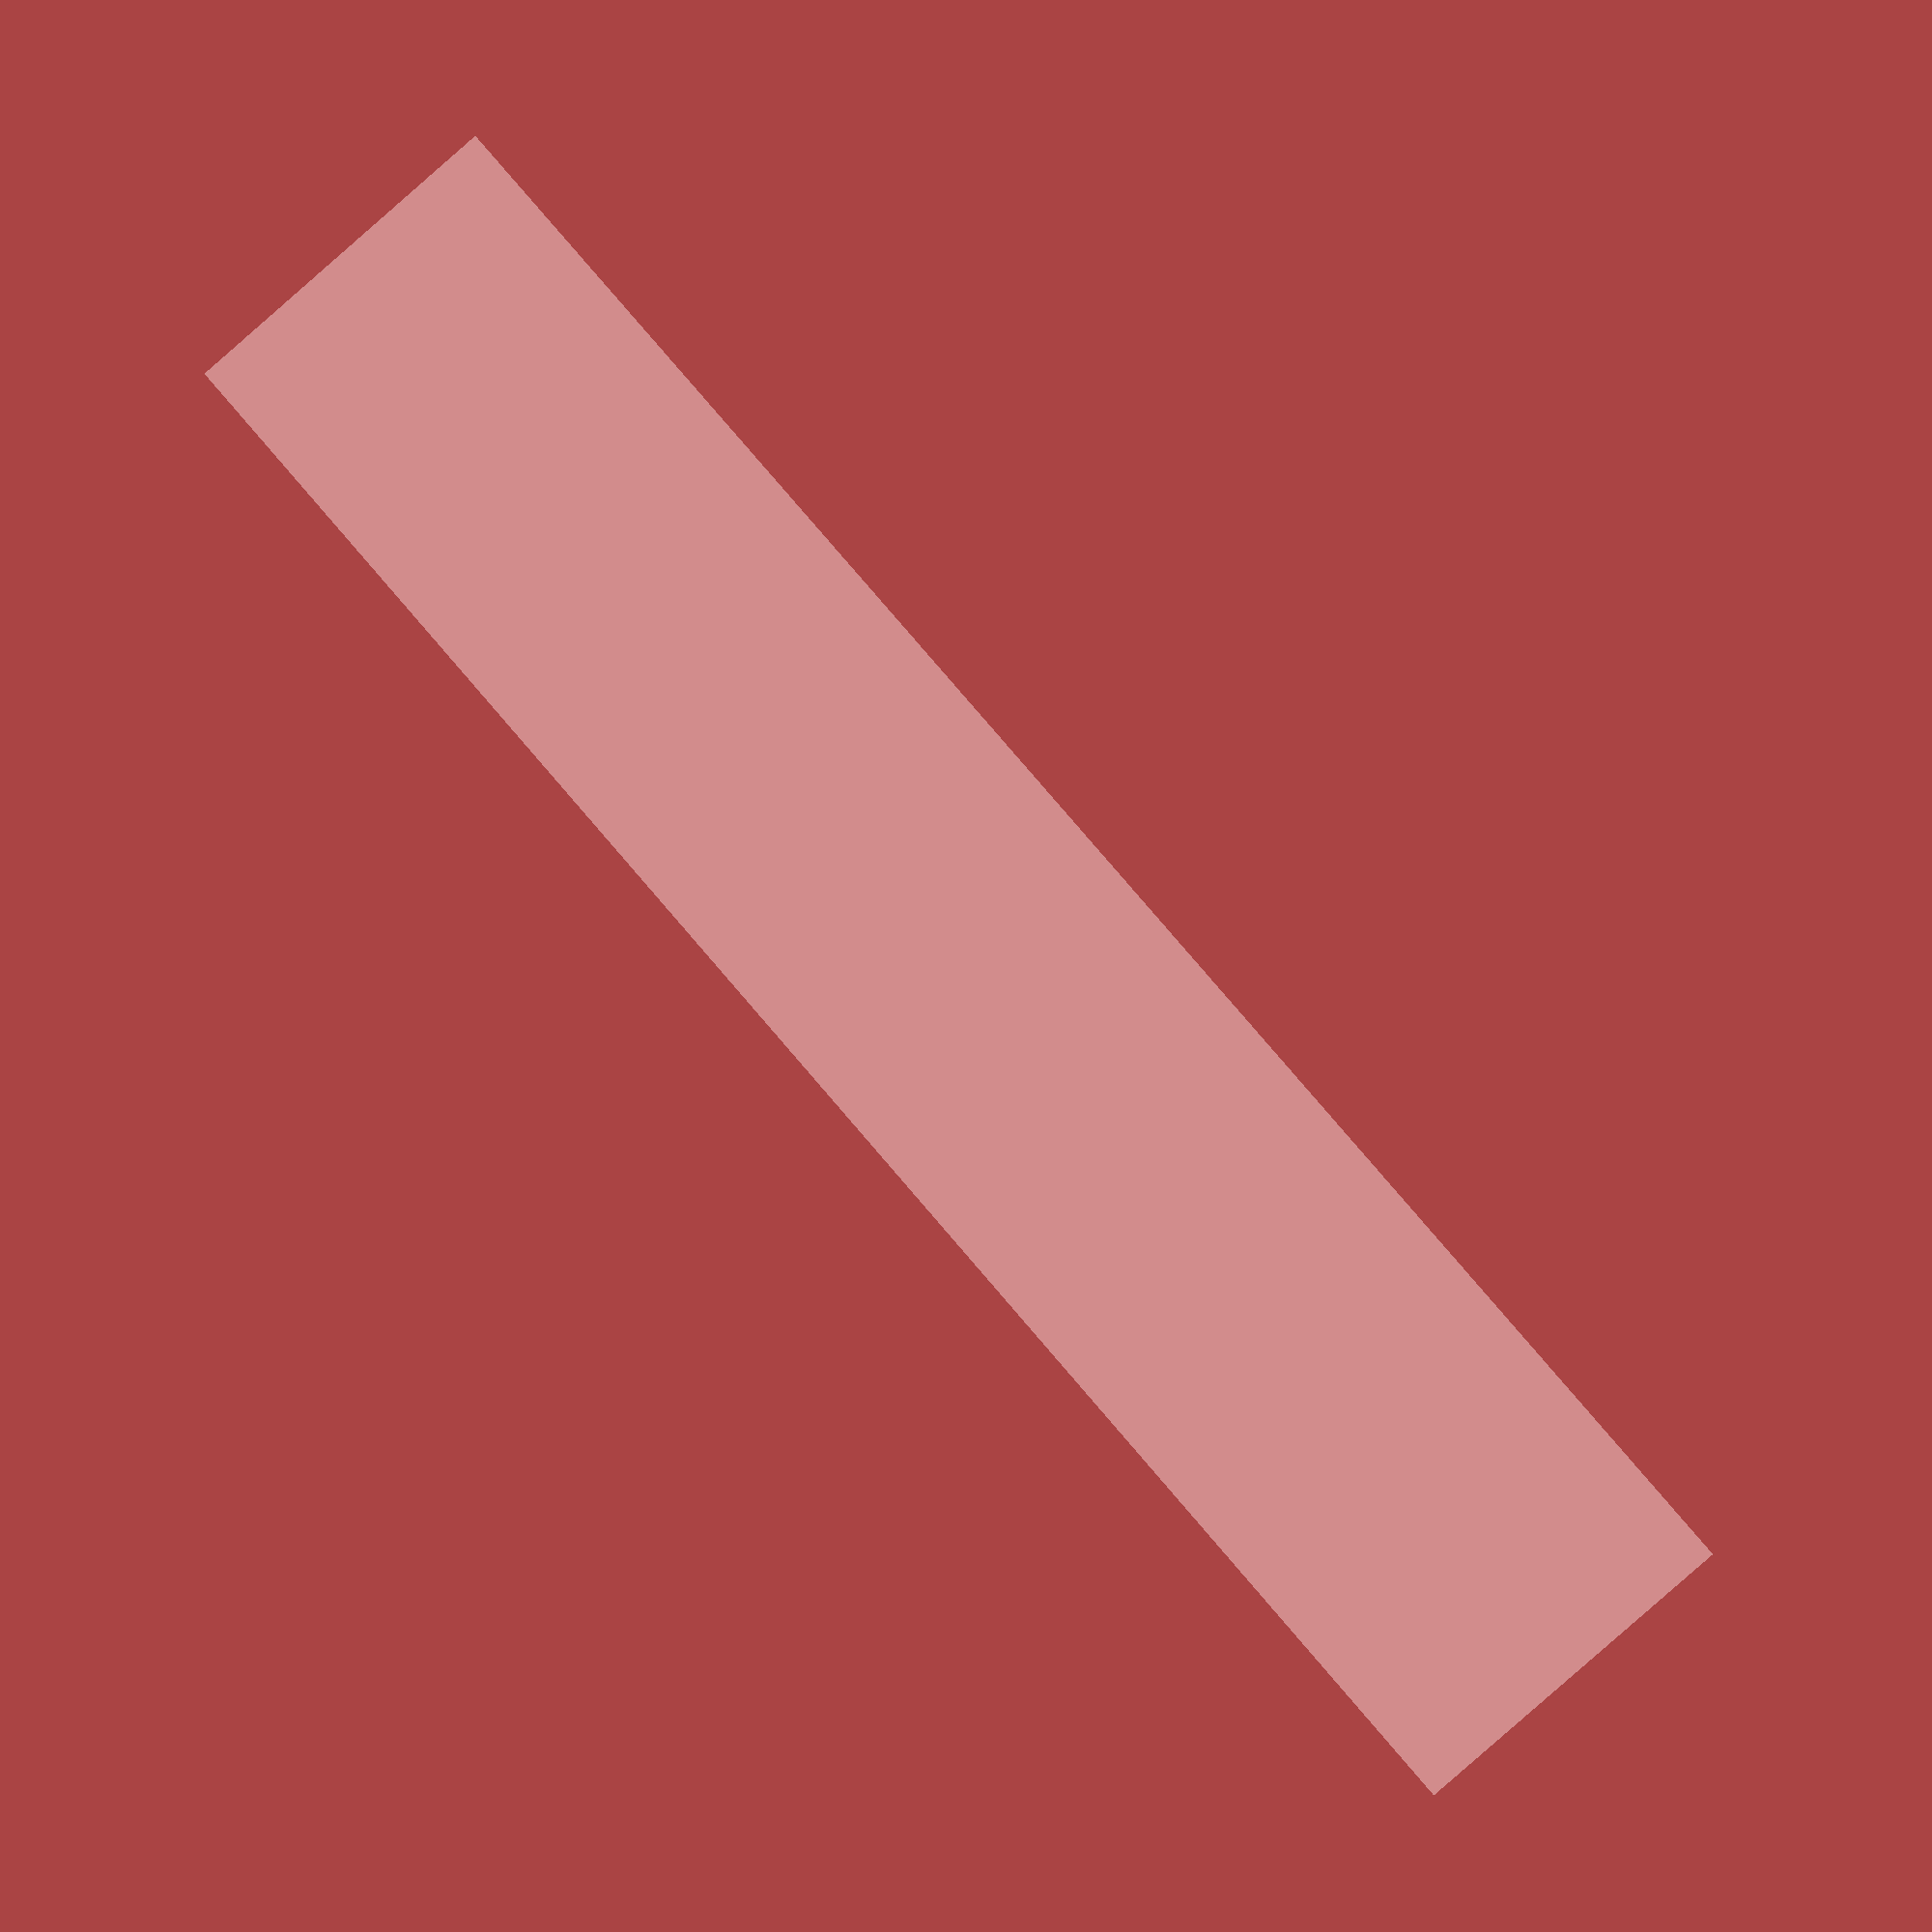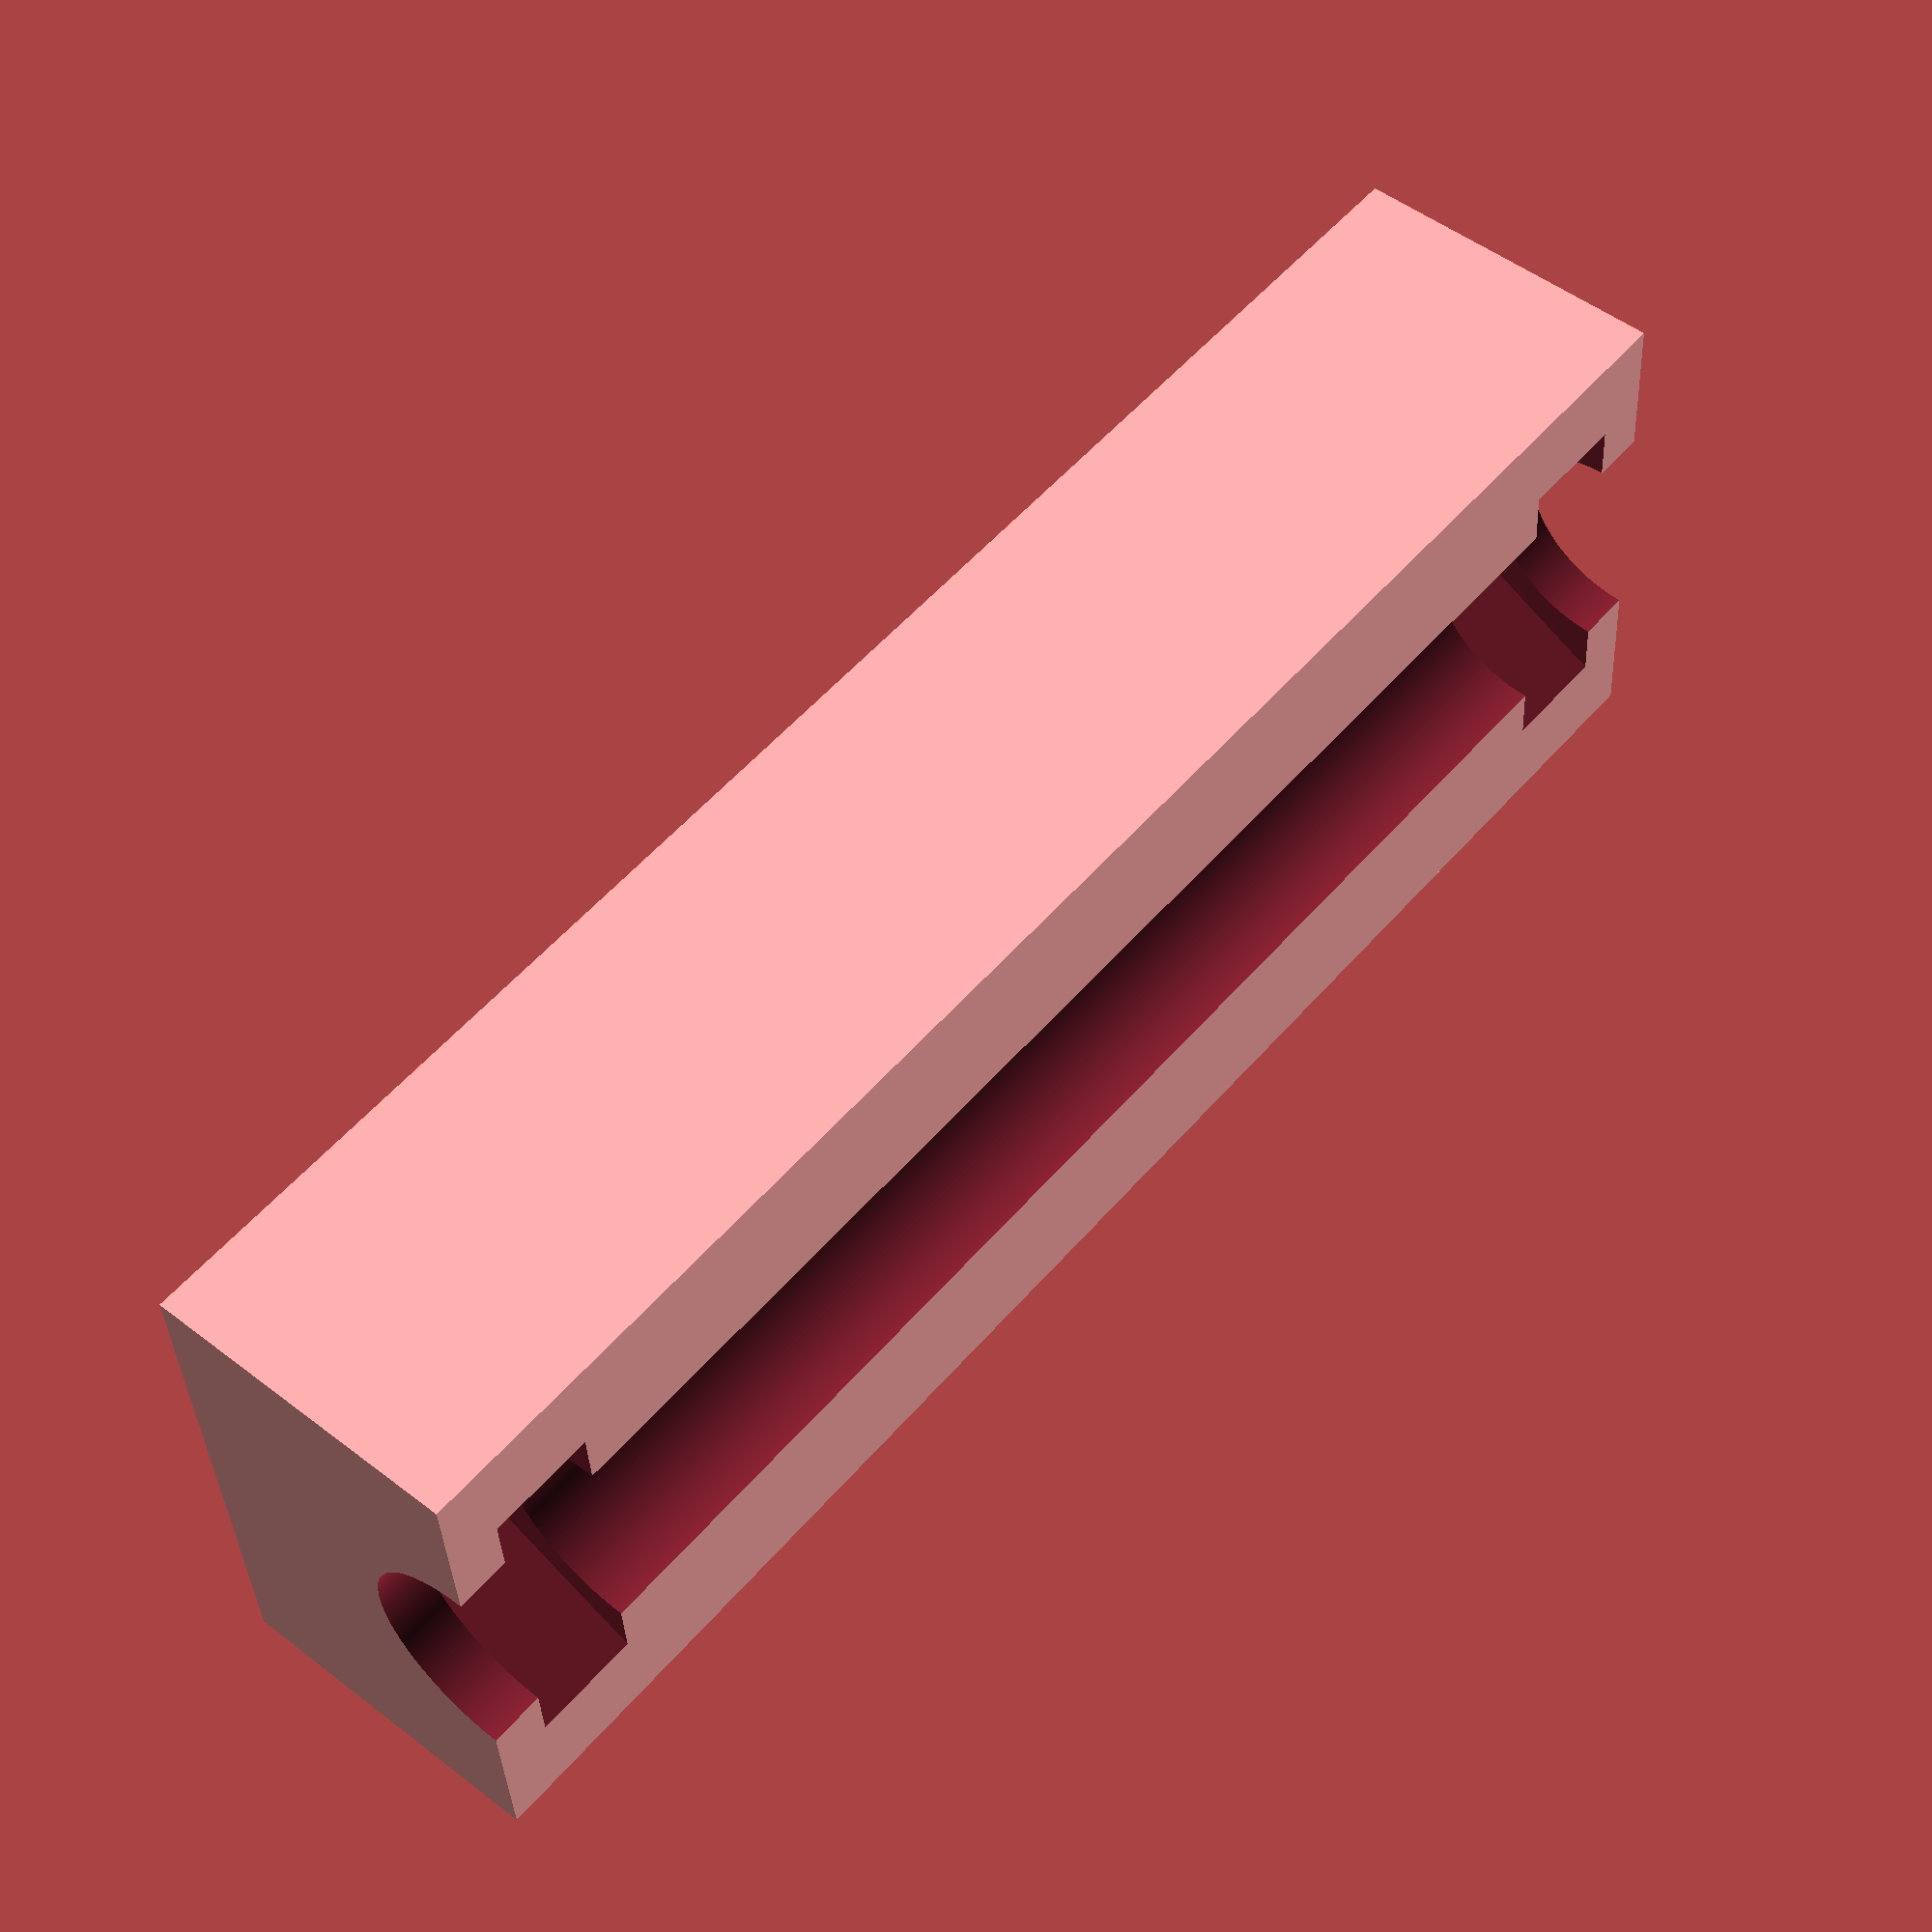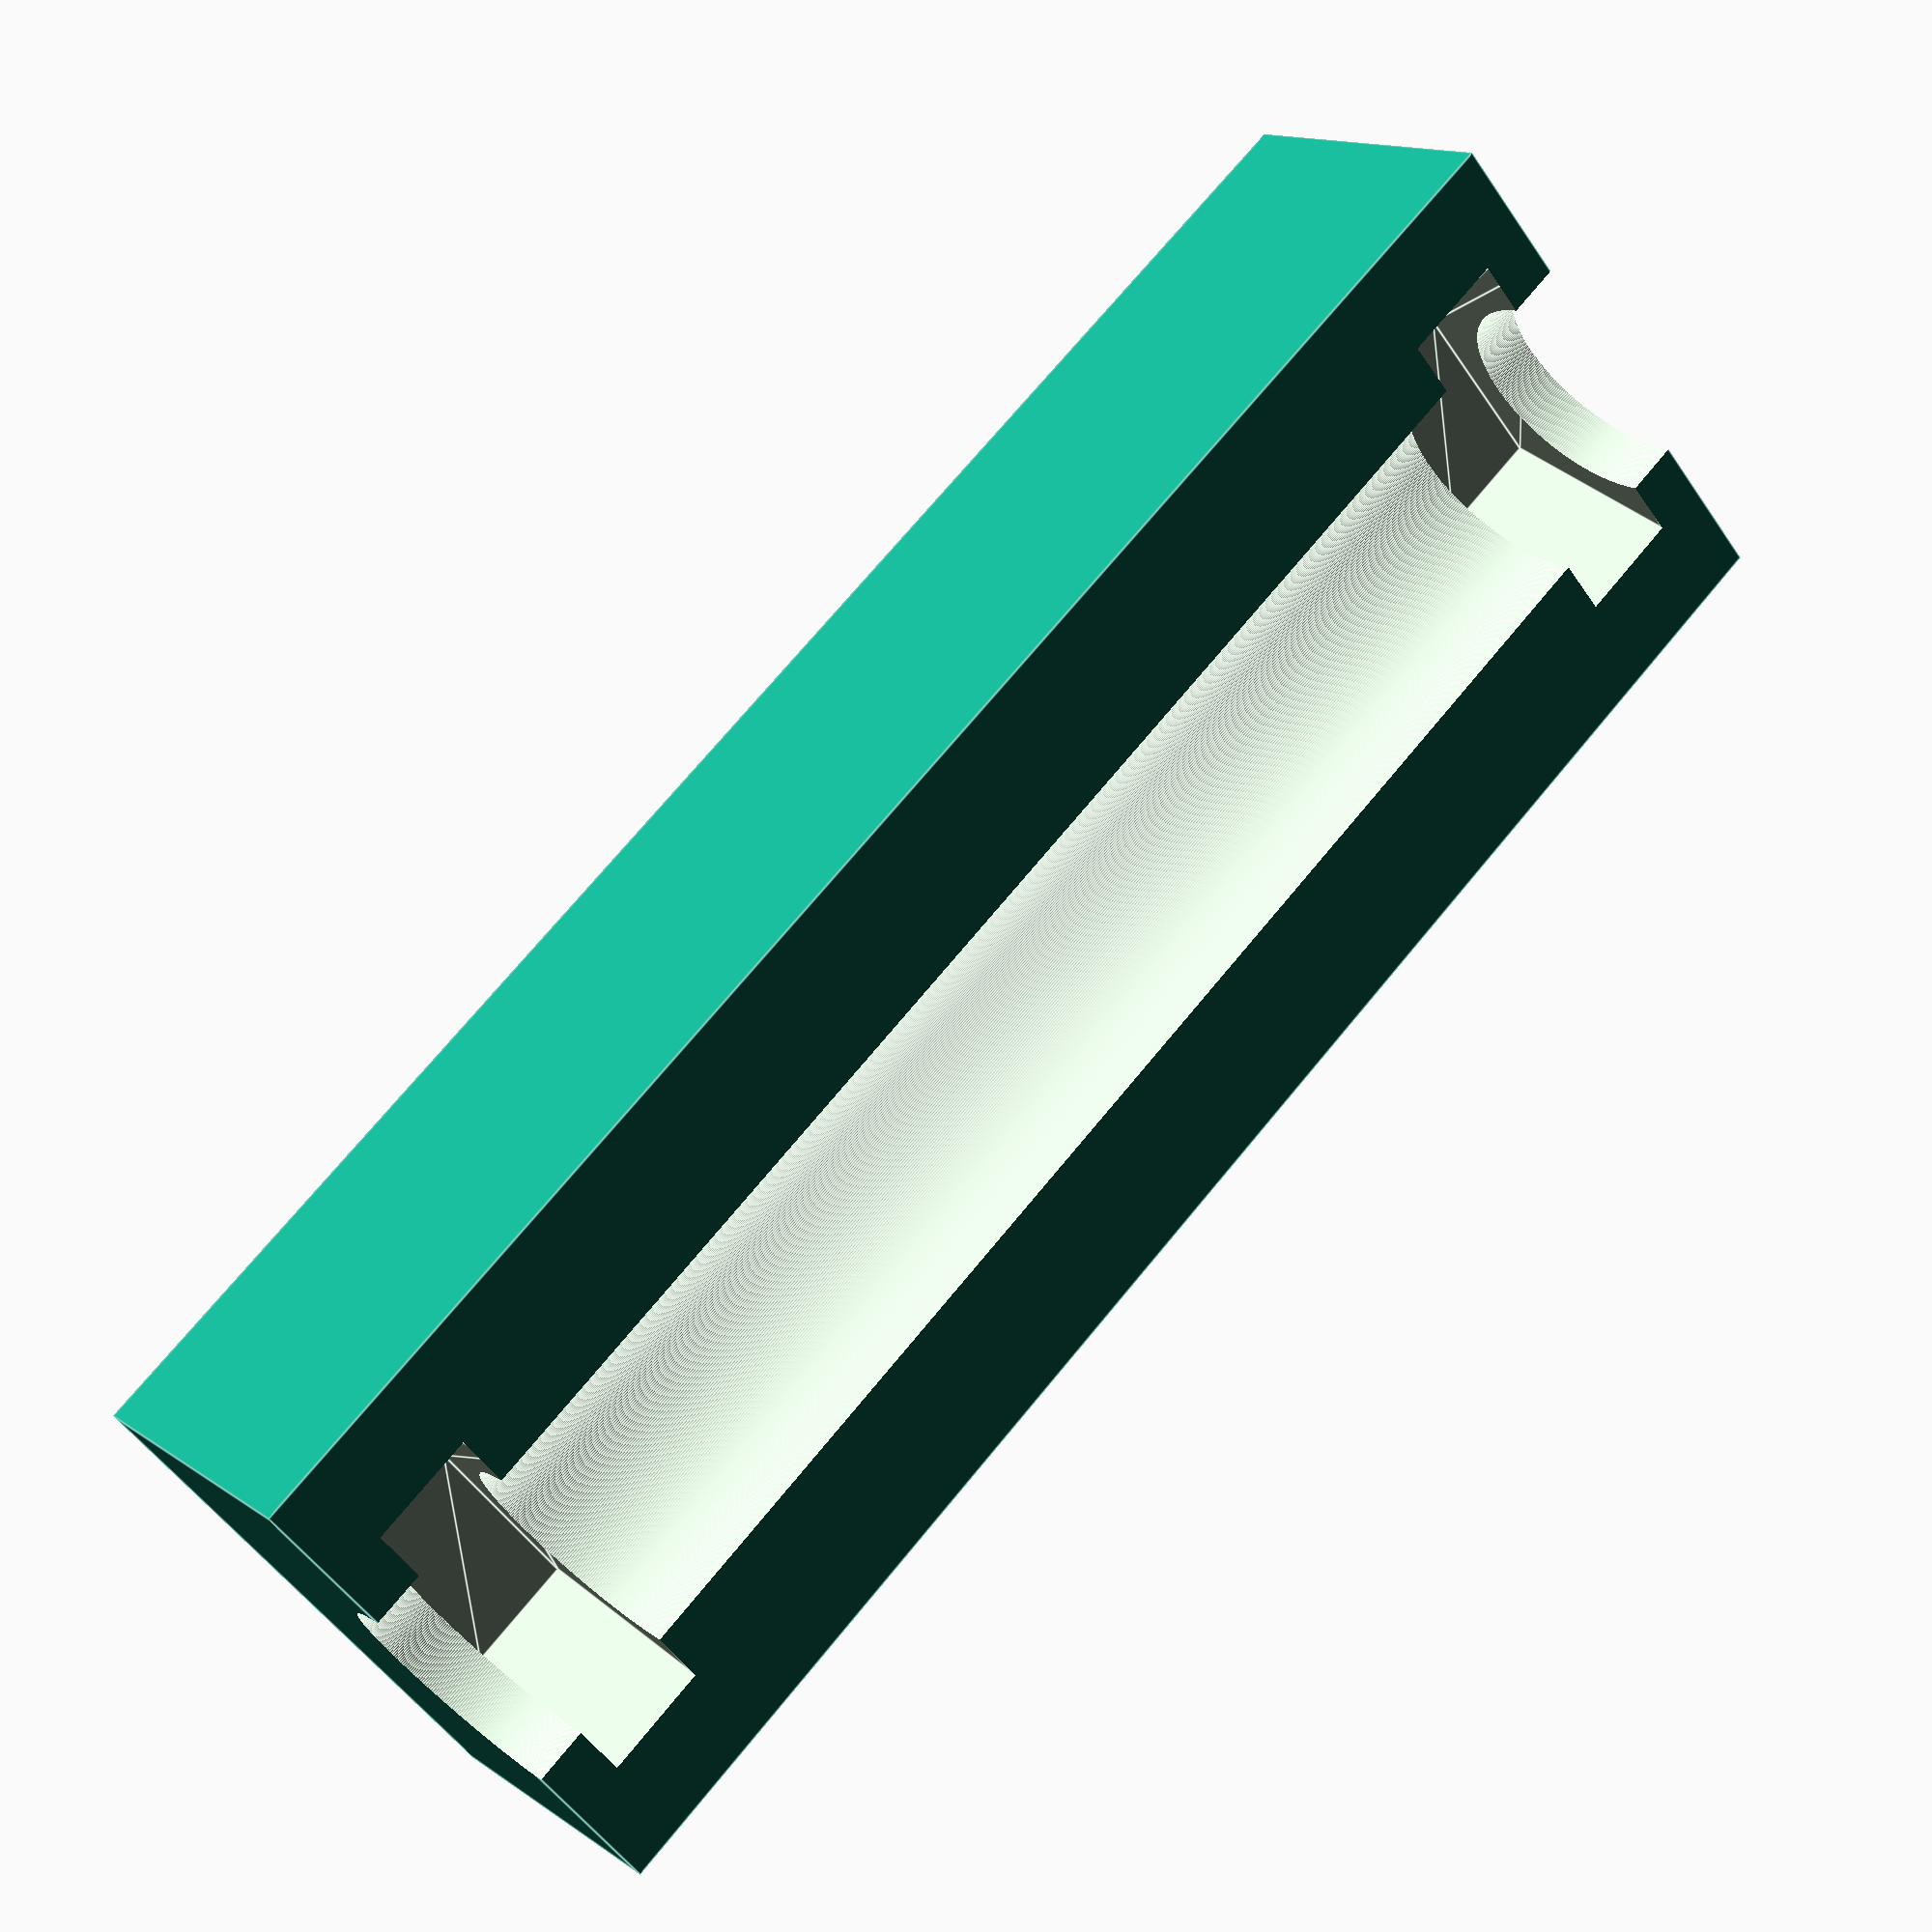
<openscad>
$fn=360;

/* Tank boat link starting at 22mm in ID
5 mm thick walls and M5 set screw
*/



PVC_OD=22;
lock_thickness=10;
Wall_thickness=5.1;
screw_diameter=4.8;

difference()
{

translate([-25,-30,-5])
cube([50,30,155]);

hull()
{
cylinder(h=lock_thickness,d=PVC_OD+Wall_thickness*2, $fn=6);

translate([0,5,0])
cylinder(h=lock_thickness,d=PVC_OD+Wall_thickness*2, $fn=6);
}

translate([0,0,135])

hull()
{
cylinder(h=lock_thickness,d=PVC_OD+Wall_thickness*2, $fn=6);

translate([0,5,0])
cylinder(h=lock_thickness,d=PVC_OD+Wall_thickness*2, $fn=6);
}


translate([0,0,-7])
cylinder(h=165,d=PVC_OD);

}
</openscad>
<views>
elev=94.4 azim=274.1 roll=40.9 proj=p view=wireframe
elev=124.6 azim=93.5 roll=319.8 proj=p view=solid
elev=289.1 azim=45.1 roll=39.3 proj=p view=edges
</views>
